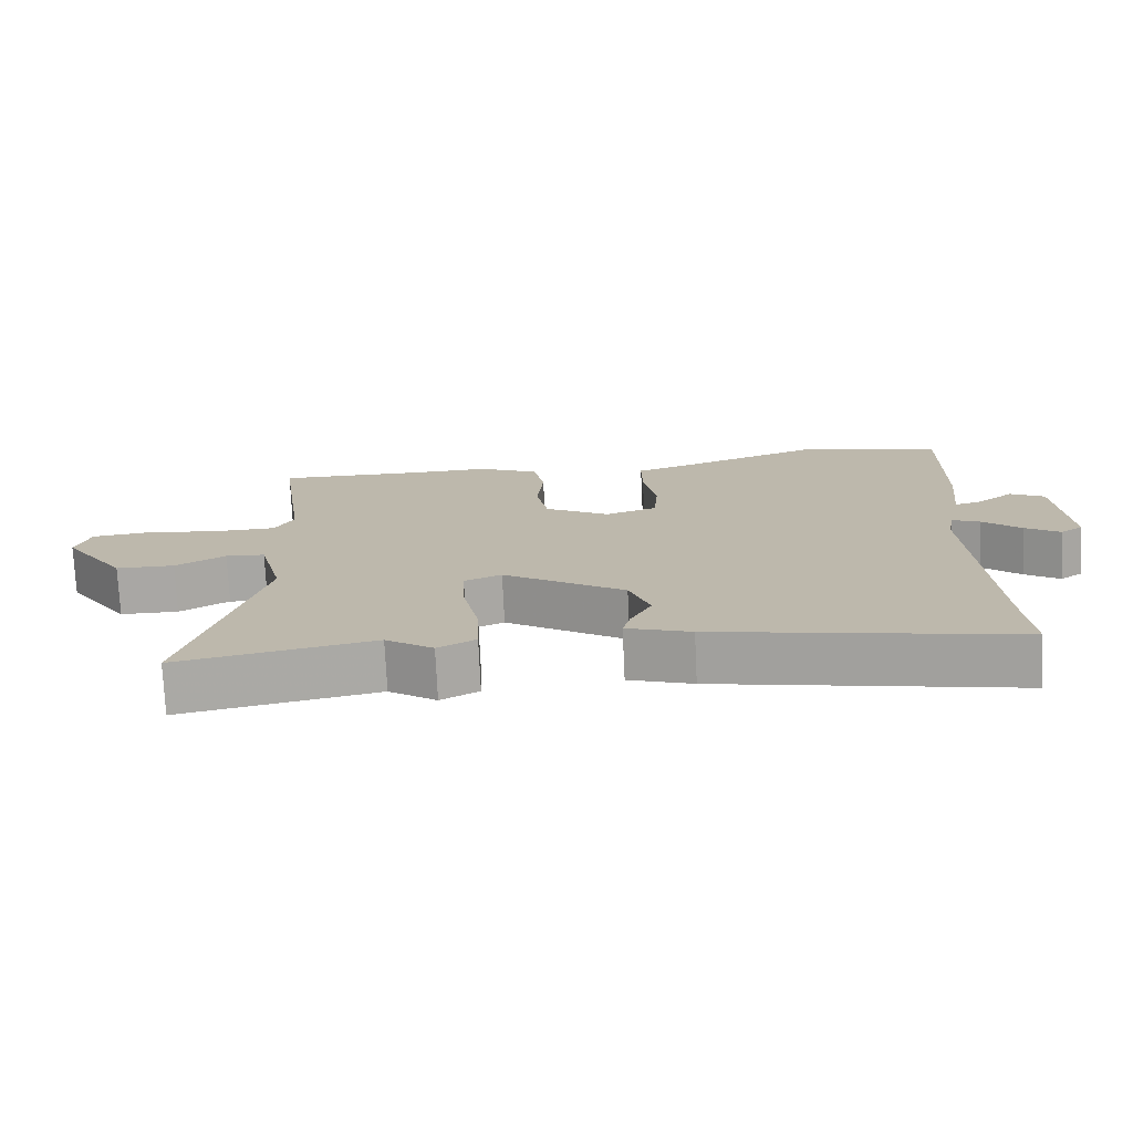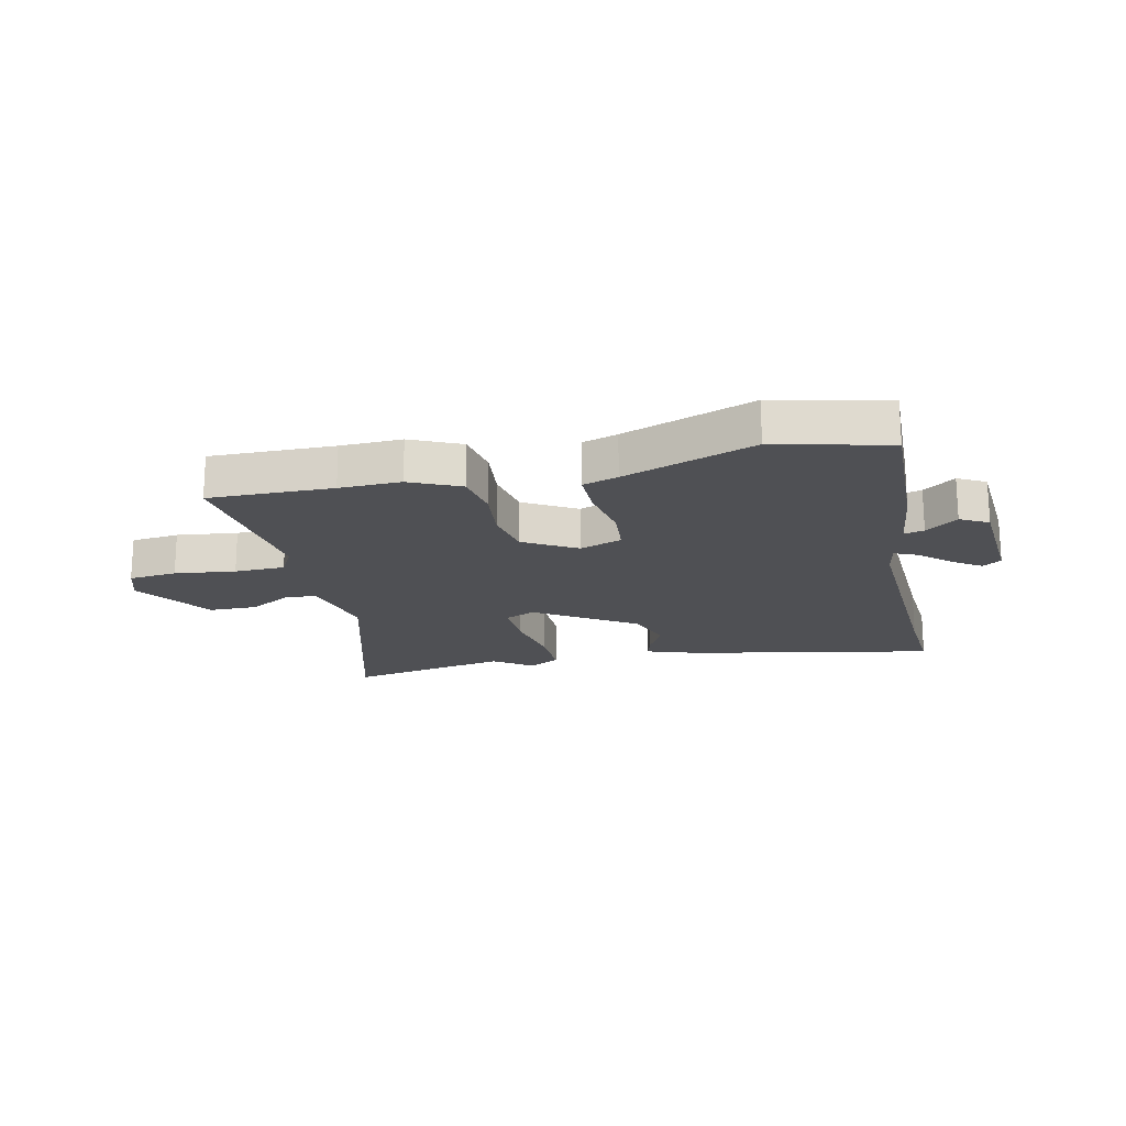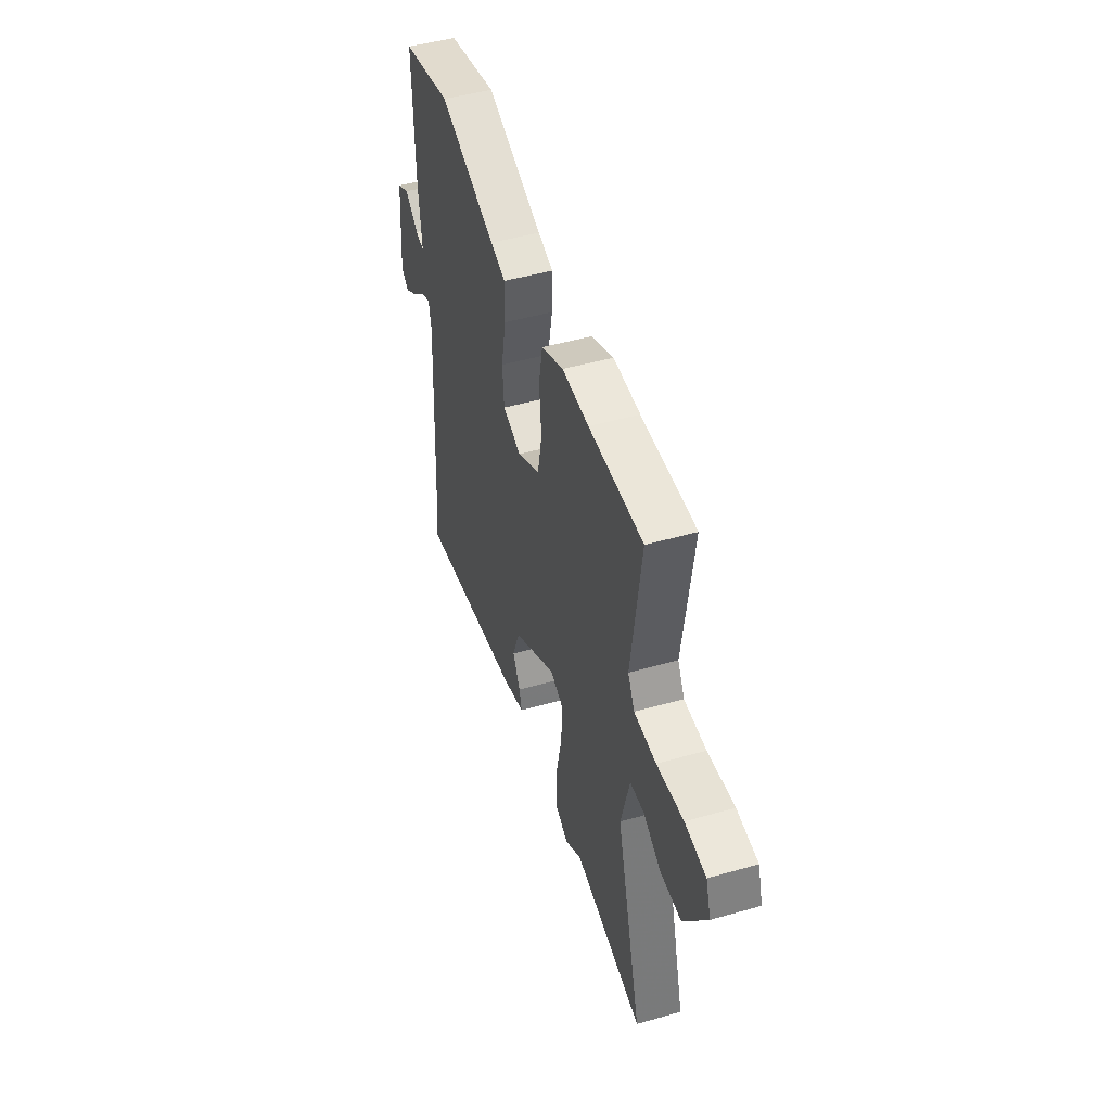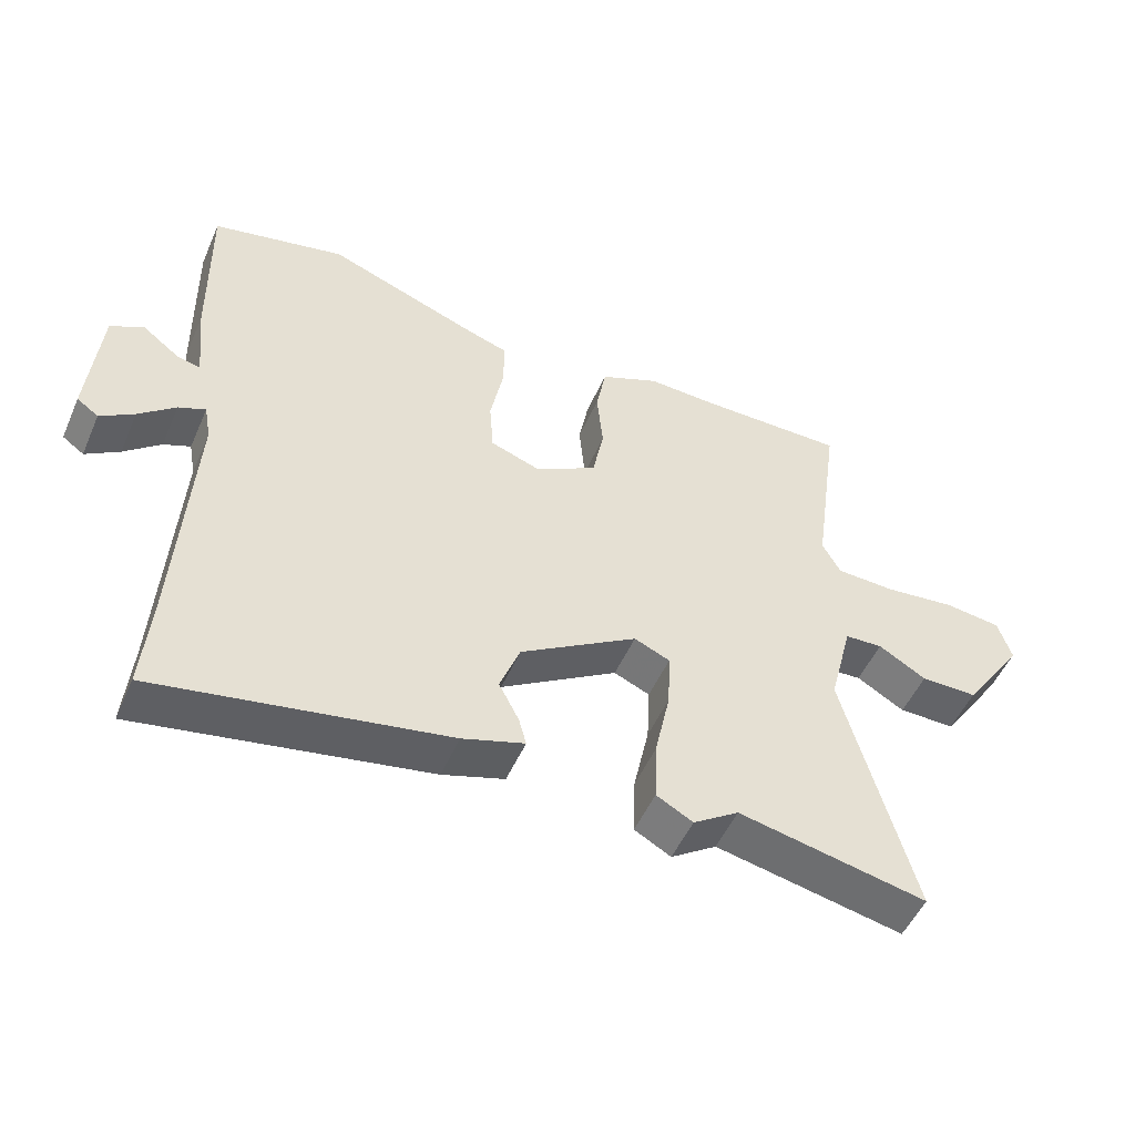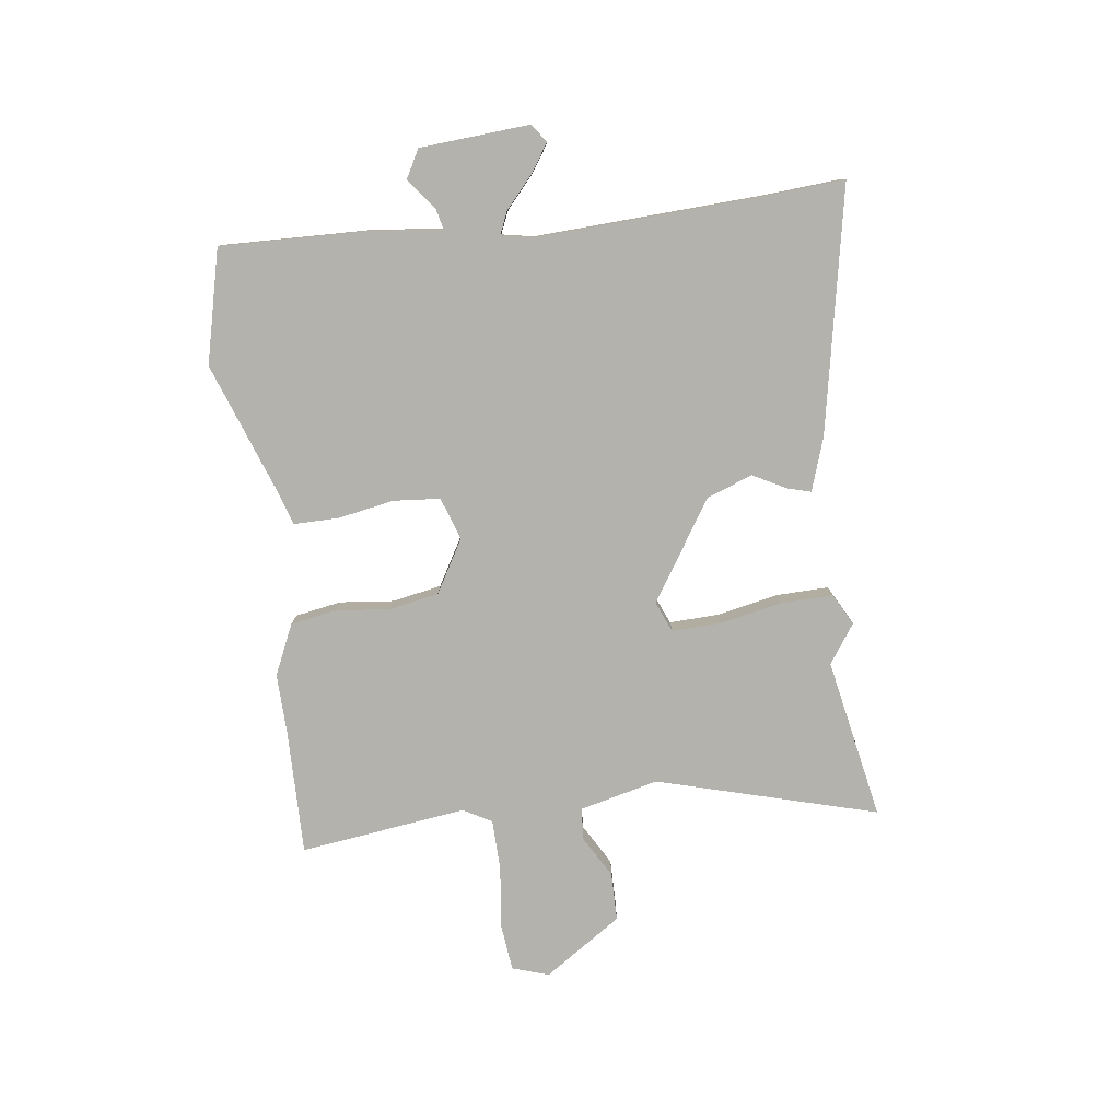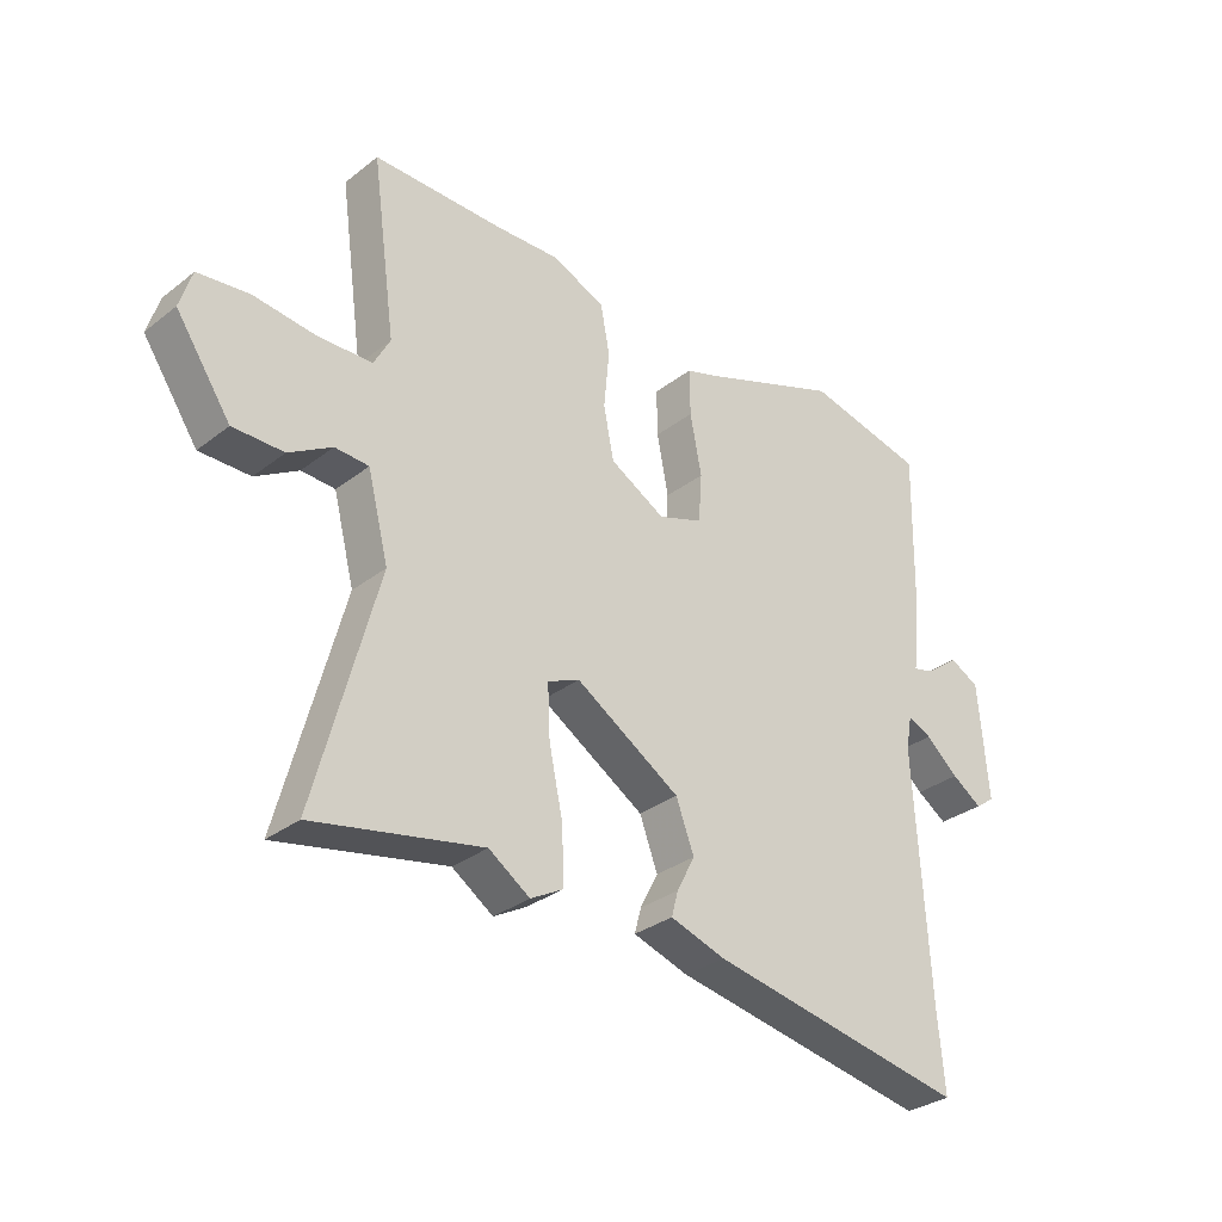
<metadata>
{"format":"obj","ext":"obj","renderer":"f3d","projection":"perspective","resolution":1024,"background":"white","views":[{"elev":-74.8,"azim":2.7,"up":"+Z"},{"elev":-19.1,"azim":11.9,"up":"+Y"},{"elev":47.7,"azim":-107.8,"up":"+Z"},{"elev":-51.3,"azim":156.6,"up":"+Z"},{"elev":-79.4,"azim":96.8,"up":"+Y"},{"elev":-31.4,"azim":-42.5,"up":"+Z"}]}
</metadata>
<code>
v -0.551 0.07 0.5
v -0.335 0.07 0.499
v -0.228 0.07 0.503
v -0.14 0.07 0.464
v -0.125 0.07 0.384
v -0.134 0.07 0.289
v -0.117 0.07 0.203
v -0.025 0.07 0.151
v 0.049 0.07 0.177
v 0.055 0.07 0.258
v 0.036 0.07 0.357
v 0.035 0.07 0.435
v 0.096 0.07 0.455
v 0.323 0.07 0.54
v 0.521 0.07 0.495
v 0.516 0.07 0.234
v 0.503 0.07 0.112
v 0.538 0.07 0.121
v 0.593 0.07 0.163
v 0.642 0.07 0.137
v 0.658 0.07 -0.055
v 0.626 0.07 -0.078
v 0.576 0.07 -0.045
v 0.522 0.07 0.002
v 0.482 0.07 0.019
v 0.472 0.07 -0.036
v 0.495 0.07 -0.437
v 0.506 0.07 -0.569
v 0.077 0.07 -0.49
v -0.015 0.07 -0.46
v -0.004 0.07 -0.419
v 0.026 0.07 -0.361
v -0.004 0.07 -0.281
v -0.178 0.07 -0.172
v -0.231 0.07 -0.195
v -0.227 0.07 -0.281
v -0.204 0.07 -0.39
v -0.201 0.07 -0.48
v -0.255 0.07 -0.51
v -0.323 0.07 -0.464
v -0.602 0.07 -0.521
v -0.499 0.07 -0.137
v -0.534 0.07 0
v -0.59 0.07 0.003
v -0.661 0.07 -0.039
v -0.745 0.07 -0.039
v -0.836 0.07 0.095
v -0.816 0.07 0.159
v -0.732 0.07 0.169
v -0.626 0.07 0.157
v -0.538 0.07 0.16
v -0.511 0.07 0.21
v -0.551 0 0.5
v -0.335 0 0.499
v -0.228 0 0.503
v -0.14 0 0.464
v -0.125 0 0.384
v -0.134 0 0.289
v -0.117 0 0.203
v -0.025 0 0.151
v 0.049 0 0.177
v 0.055 0 0.258
v 0.036 0 0.357
v 0.035 0 0.435
v 0.096 0 0.455
v 0.323 0 0.54
v 0.521 0 0.495
v 0.516 0 0.234
v 0.503 0 0.112
v 0.538 0 0.121
v 0.593 0 0.163
v 0.642 0 0.137
v 0.658 0 -0.055
v 0.626 0 -0.078
v 0.576 0 -0.045
v 0.522 0 0.002
v 0.482 0 0.019
v 0.472 0 -0.036
v 0.495 0 -0.437
v 0.506 0 -0.569
v 0.077 0 -0.49
v -0.015 0 -0.46
v -0.004 0 -0.419
v 0.026 0 -0.361
v -0.004 0 -0.281
v -0.178 0 -0.172
v -0.231 0 -0.195
v -0.227 0 -0.281
v -0.204 0 -0.39
v -0.201 0 -0.48
v -0.255 0 -0.51
v -0.323 0 -0.464
v -0.602 0 -0.521
v -0.499 0 -0.137
v -0.534 0 0
v -0.59 0 0.003
v -0.661 0 -0.039
v -0.745 0 -0.039
v -0.836 0 0.095
v -0.816 0 0.159
v -0.732 0 0.169
v -0.626 0 0.157
v -0.538 0 0.16
v -0.511 0 0.21
f 48 49 50
f 47 48 50
f 46 47 50
f 45 46 50
f 44 45 50
f 43 44 50 51
f 42 43 51 52
f 40 41 42
f 40 42 52
f 39 40 52
f 38 39 52
f 37 38 52
f 36 37 52
f 30 31 32
f 29 30 32
f 28 29 32
f 27 28 32
f 26 27 32 33
f 25 26 33 34
f 22 23 24
f 21 22 24
f 20 21 24
f 19 20 24
f 18 19 24
f 17 18 24 25
f 16 17 25
f 15 16 25
f 14 15 25
f 13 14 25
f 12 13 25
f 11 12 25
f 10 11 25
f 9 10 25
f 8 9 25 34
f 4 5 6
f 3 4 6
f 2 3 6
f 2 6 7
f 52 1 2
f 36 52 2
f 35 36 2
f 7 8 34 35
f 2 7 35
f 102 101 100
f 102 100 99
f 102 99 98
f 102 98 97
f 102 97 96
f 103 102 96 95
f 104 103 95 94
f 94 93 92
f 104 94 92
f 104 92 91
f 104 91 90
f 104 90 89
f 104 89 88
f 84 83 82
f 84 82 81
f 84 81 80
f 84 80 79
f 85 84 79 78
f 86 85 78 77
f 76 75 74
f 76 74 73
f 76 73 72
f 76 72 71
f 76 71 70
f 77 76 70 69
f 77 69 68
f 77 68 67
f 77 67 66
f 77 66 65
f 77 65 64
f 77 64 63
f 77 63 62
f 77 62 61
f 86 77 61 60
f 58 57 56
f 58 56 55
f 58 55 54
f 59 58 54
f 54 53 104
f 54 104 88
f 54 88 87
f 87 86 60 59
f 87 59 54
f 1 53 54 2
f 2 54 55 3
f 3 55 56 4
f 4 56 57 5
f 5 57 58 6
f 6 58 59 7
f 7 59 60 8
f 8 60 61 9
f 9 61 62 10
f 10 62 63 11
f 11 63 64 12
f 12 64 65 13
f 13 65 66 14
f 14 66 67 15
f 15 67 68 16
f 16 68 69 17
f 17 69 70 18
f 18 70 71 19
f 19 71 72 20
f 20 72 73 21
f 21 73 74 22
f 22 74 75 23
f 23 75 76 24
f 24 76 77 25
f 25 77 78 26
f 26 78 79 27
f 27 79 80 28
f 28 80 81 29
f 29 81 82 30
f 30 82 83 31
f 31 83 84 32
f 32 84 85 33
f 33 85 86 34
f 34 86 87 35
f 35 87 88 36
f 36 88 89 37
f 37 89 90 38
f 38 90 91 39
f 39 91 92 40
f 40 92 93 41
f 41 93 94 42
f 42 94 95 43
f 43 95 96 44
f 44 96 97 45
f 45 97 98 46
f 46 98 99 47
f 47 99 100 48
f 48 100 101 49
f 49 101 102 50
f 50 102 103 51
f 51 103 104 52
f 52 104 53 1

</code>
